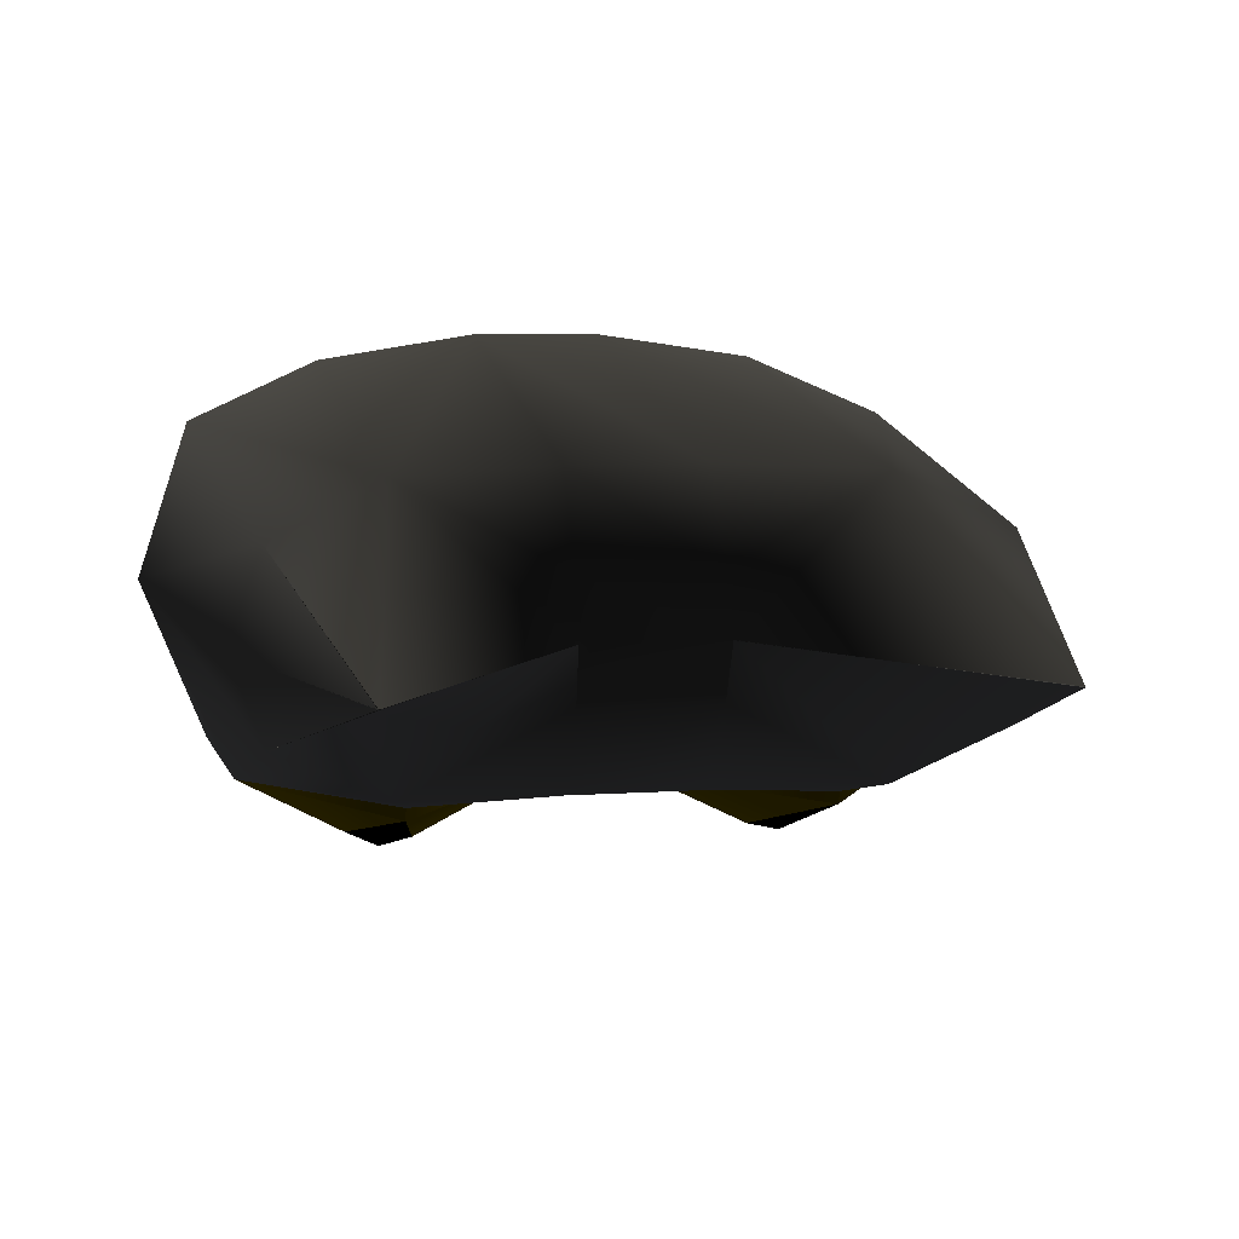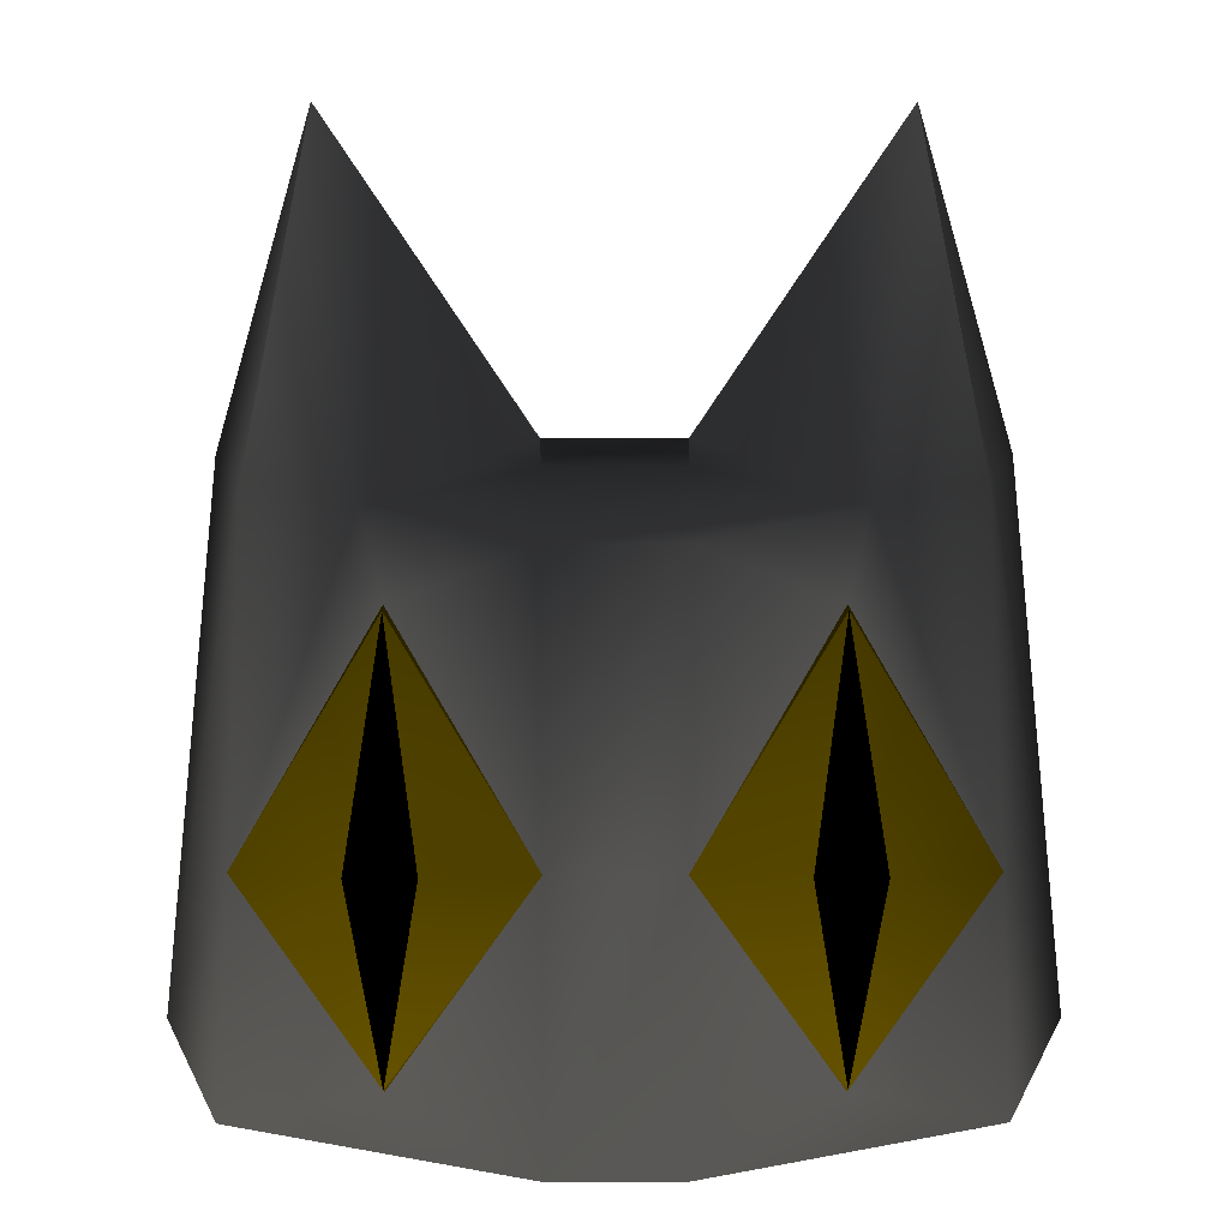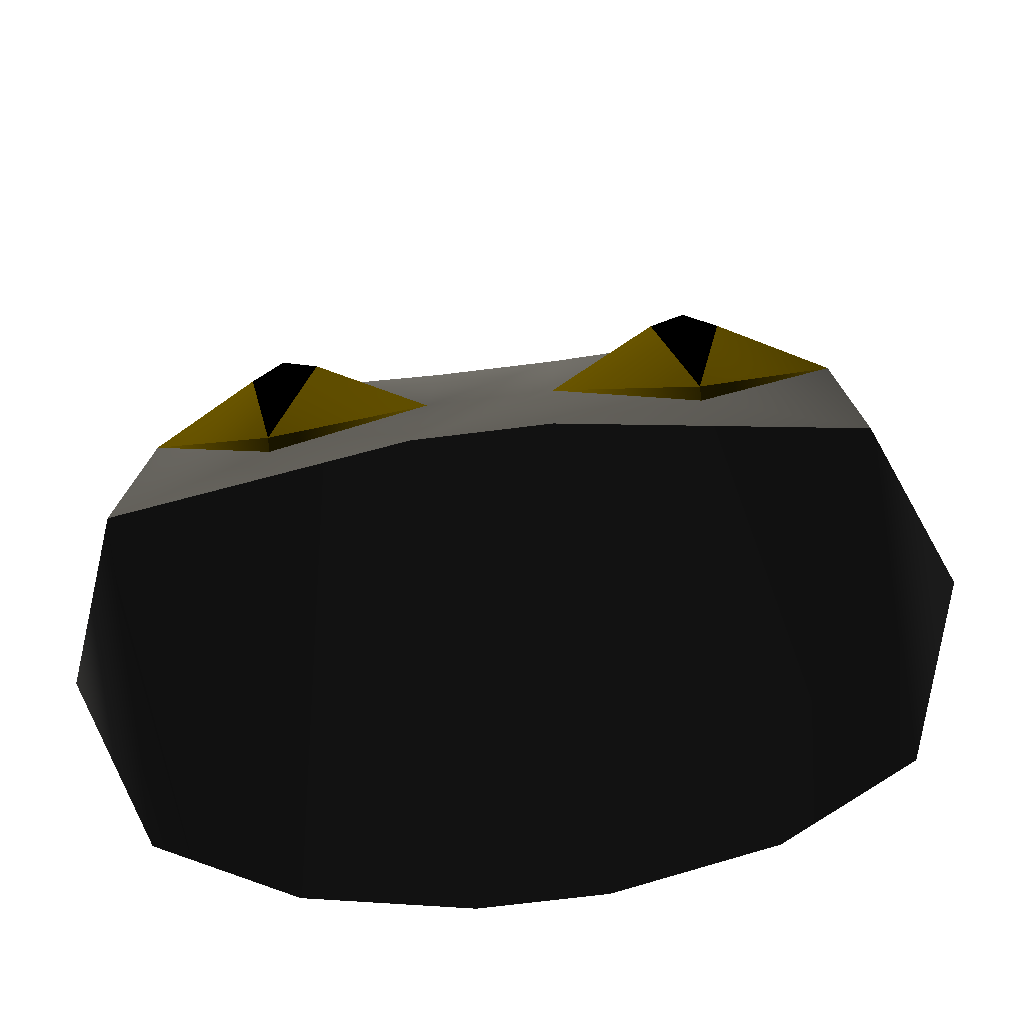
<metadata>
{"format":"obj","ext":"obj","renderer":"f3d","projection":"perspective","resolution":1024,"background":"white","views":[{"elev":7.7,"azim":168.7,"up":"+Z"},{"elev":7.8,"azim":179.7,"up":"+Y"},{"elev":-72.7,"azim":-173.0,"up":"+Y"}]}
</metadata>
<code>
v 0.2134 2.364 0.01733 0.498 0.498 0.498 #0.498
v 0.8591 3.32 0.01562 0.498 0.498 0.498 #0.498
v 0.7 2.214 -0.4268 0.498 0.498 0.498 #0.498
v 0.7 2.214 -0.4268 0.498 0.498 0.498 #0.498
v 0.8591 3.32 0.01562 0.498 0.498 0.498 #0.498
v 1.045 2.266 -0.2625 0.498 0.498 0.498 #0.498
v 0.2134 2.364 0.01733 0.498 0.498 0.498 #0.498
v 0.7 2.214 -0.4268 0.498 0.498 0.498 #0.498
v 0.208 2.298 -0.166 0.498 0.498 0.498 #0.498
v 1.148 2.317 0.01562 0.498 0.498 0.498 #0.498
v 1.045 2.266 -0.2625 0.498 0.498 0.498 #0.498
v 0.8591 3.32 0.01733 0.498 0.498 0.498 #0.498
v 1.045 2.266 -0.2625 0.498 0.498 0.498 #0.498
v 1.148 2.317 0.01562 0.498 0.498 0.498 #0.498
v 1.323 0.6492 0.01562 0.498 0.498 0.498 #0.498
v 0.7 2.214 -0.4268 0.498 0.498 0.498 #0.498
v 0.208 2.112 -0.4443 0.498 0.498 0.498 #0.498
v 0.208 2.298 -0.166 0.498 0.498 0.498 #0.498
v 0.2134 2.364 0.01562 0.498 0.498 0.498 #0.498
v 0.7 2.214 0.4602 0.498 0.498 0.498 #0.498
v 0.8591 3.32 0.01733 0.498 0.498 0.498 #0.498
v 0.7 2.214 0.4602 0.498 0.498 0.498 #0.498
v 1.045 2.266 0.2957 0.498 0.498 0.498 #0.498
v 0.8591 3.32 0.01733 0.498 0.498 0.498 #0.498
v 0.2134 2.364 0.01562 0.498 0.498 0.498 #0.498
v 0.208 2.298 0.1995 0.498 0.498 0.498 #0.498
v 0.7 2.214 0.4602 0.498 0.498 0.498 #0.498
v 1.045 2.266 0.2957 0.498 0.498 0.498 #0.498
v 0.7 2.214 0.4602 0.498 0.498 0.498 #0.498
v 1.151 0.5039 0.5073 0.498 0.498 0.498 #0.498
v 0.7 2.214 0.4602 0.498 0.498 0.498 #0.498
v 0.7227 0.4287 0.6963 0.498 0.498 0.498 #0.498
v 1.151 0.5039 0.5073 0.498 0.498 0.498 #0.498
v 1.148 2.317 0.01562 0.498 0.498 0.498 #0.498
v 0.8591 3.32 0.01562 0.498 0.498 0.498 #0.498
v 1.045 2.266 0.2957 0.498 0.498 0.498 #0.498
v 1.045 2.266 0.2957 0.498 0.498 0.498 #0.498
v 1.323 0.6492 0.01562 0.498 0.498 0.498 #0.498
v 1.148 2.317 0.01562 0.498 0.498 0.498 #0.498
v 1.323 0.6492 0.01562 0.498 0.498 0.498 #0.498
v 1.045 2.266 0.2957 0.498 0.498 0.498 #0.498
v 1.151 0.5039 0.5073 0.498 0.498 0.498 #0.498
v 0.7 2.214 0.4602 0.498 0.498 0.498 #0.498
v 0.2012 0.3884 0.7751 0.498 0.498 0.498 #0.498
v 0.7227 0.4287 0.6963 0.498 0.498 0.498 #0.498
v 0.7 2.214 0.4602 0.498 0.498 0.498 #0.498
v 0.208 2.298 0.1995 0.498 0.498 0.498 #0.498
v 0.208 2.112 0.4775 0.498 0.498 0.498 #0.498
v 0.208 2.112 0.4775 0.498 0.498 0.498 #0.498
v 0.2012 0.3884 0.7751 0.498 0.498 0.498 #0.498
v 0.7 2.214 0.4602 0.498 0.498 0.498 #0.498
v 0.6316 1.939 -0.5354 0 0 0 #0.498
v 0.6316 1.244 -0.7541 0 0 0 #0.498
v 0.5283 1.244 -0.7297 0 0 0 #0.498
v 0.6316 1.939 -0.5354 0 0 0 #0.498
v 0.7349 1.239 -0.7068 0 0 0 #0.498
v 0.6316 1.244 -0.7541 0 0 0 #0.498
v 0.5283 1.244 -0.7297 0 0 0 #0.498
v 0.6316 1.244 -0.7541 0 0 0 #0.498
v 0.6316 0.6421 -0.6753 0 0 0 #0.498
v 0.6316 1.244 -0.7541 0 0 0 #0.498
v 0.7349 1.239 -0.7068 0 0 0 #0.498
v 0.6316 0.6421 -0.6753 0 0 0 #0.498
v 0.6316 1.951 -0.4951 0.498 0.4118 0 #0.498
v 0.6316 1.939 -0.5354 0.498 0.4118 0 #0.498
v 0.1995 1.216 -0.5686 0.498 0.4118 0 #0.498
v 0.6316 1.939 -0.5354 0.498 0.4118 0 #0.498
v 0.5283 1.244 -0.7297 0.498 0.4118 0 #0.498
v 0.1995 1.216 -0.5686 0.498 0.4118 0 #0.498
v 0.1995 1.216 -0.5686 0.498 0.4118 0 #0.498
v 0.5283 1.244 -0.7297 0.498 0.4118 0 #0.498
v 0.6316 0.6421 -0.6753 0.498 0.4118 0 #0.498
v 0.6316 0.6421 -0.6753 0.498 0.4118 0 #0.498
v 0.6316 0.6265 -0.637 0.498 0.4118 0 #0.498
v 0.1995 1.216 -0.5686 0.498 0.4118 0 #0.498
v 0.6316 1.939 -0.5354 0.498 0.4118 0 #0.498
v 0.6316 1.951 -0.4951 0.498 0.4118 0 #0.498
v 1.064 1.216 -0.5354 0.498 0.4118 0 #0.498
v 1.064 1.216 -0.5354 0.498 0.4118 0 #0.498
v 0.7349 1.239 -0.7068 0.498 0.4118 0 #0.498
v 0.6316 1.939 -0.5354 0.498 0.4118 0 #0.498
v 0.7349 1.239 -0.7068 0.498 0.4118 0 #0.498
v 1.064 1.216 -0.5354 0.498 0.4118 0 #0.498
v 0.6316 0.6421 -0.6753 0.498 0.4118 0 #0.498
v 1.064 1.216 -0.5354 0.498 0.4118 0 #0.498
v 0.6316 0.6265 -0.637 0.498 0.4118 0 #0.498
v 0.6316 0.6421 -0.6753 0.498 0.4118 0 #0.498
v 0.208 2.112 -0.4443 0.498 0.498 0.498 #0.498
v 0.7 2.214 -0.4268 0.498 0.498 0.498 #0.498
v 0.6316 1.951 -0.4951 0.498 0.498 0.498 #0.498
v 0.6316 1.951 -0.4951 0.498 0.498 0.498 #0.498
v 0.1995 1.216 -0.5686 0.498 0.498 0.498 #0.498
v 0.208 2.112 -0.4443 0.498 0.498 0.498 #0.498
v 0.1995 1.216 -0.5686 0.498 0.498 0.498 #0.498
v 0.6316 0.6265 -0.637 0.498 0.498 0.498 #0.498
v 0.2012 0.3884 -0.6858 0.498 0.498 0.498 #0.498
v 0.6316 0.6265 -0.637 0.498 0.498 0.498 #0.498
v 1.108 0.5039 -0.53 0.498 0.498 0.498 #0.498
v 0.2012 0.3884 -0.6858 0.498 0.498 0.498 #0.498
v 0.7 2.214 -0.4268 0.498 0.498 0.498 #0.498
v 1.064 1.216 -0.5354 0.498 0.498 0.498 #0.498
v 0.6316 1.951 -0.4951 0.498 0.498 0.498 #0.498
v 0.7 2.214 -0.4268 0.498 0.498 0.498 #0.498
v 1.045 2.266 -0.2625 0.498 0.498 0.498 #0.498
v 1.064 1.216 -0.5354 0.498 0.498 0.498 #0.498
v 1.064 1.216 -0.5354 0.498 0.498 0.498 #0.498
v 1.045 2.266 -0.2625 0.498 0.498 0.498 #0.498
v 1.323 0.6492 0.01562 0.498 0.498 0.498 #0.498
v 1.323 0.6492 0.01562 0.498 0.498 0.498 #0.498
v 1.108 0.5039 -0.53 0.498 0.498 0.498 #0.498
v 1.064 1.216 -0.5354 0.498 0.498 0.498 #0.498
v 1.064 1.216 -0.5354 0.498 0.498 0.498 #0.498
v 1.108 0.5039 -0.53 0.498 0.498 0.498 #0.498
v 0.6316 0.6265 -0.637 0.498 0.498 0.498 #0.498
v -0.2134 2.364 0.01733 0.498 0.498 0.498 #0.498
v -0.7 2.214 -0.4268 0.498 0.498 0.498 #0.498
v -0.8591 3.32 0.01562 0.498 0.498 0.498 #0.498
v -0.7 2.214 -0.4268 0.498 0.498 0.498 #0.498
v -1.045 2.266 -0.2625 0.498 0.498 0.498 #0.498
v -0.8591 3.32 0.01562 0.498 0.498 0.498 #0.498
v -0.2134 2.364 0.01733 0.498 0.498 0.498 #0.498
v -0.208 2.298 -0.166 0.498 0.498 0.498 #0.498
v -0.7 2.214 -0.4268 0.498 0.498 0.498 #0.498
v -1.148 2.317 0.01562 0.498 0.498 0.498 #0.498
v -0.8591 3.32 0.01733 0.498 0.498 0.498 #0.498
v -1.045 2.266 -0.2625 0.498 0.498 0.498 #0.498
v -1.045 2.266 -0.2625 0.498 0.498 0.498 #0.498
v -1.323 0.6492 0.01562 0.498 0.498 0.498 #0.498
v -1.148 2.317 0.01562 0.498 0.498 0.498 #0.498
v -0.7 2.214 -0.4268 0.498 0.498 0.498 #0.498
v -0.208 2.298 -0.166 0.498 0.498 0.498 #0.498
v -0.208 2.112 -0.4443 0.498 0.498 0.498 #0.498
v -0.2134 2.364 0.01562 0.498 0.498 0.498 #0.498
v -0.8591 3.32 0.01733 0.498 0.498 0.498 #0.498
v -0.7 2.214 0.4602 0.498 0.498 0.498 #0.498
v -0.7 2.214 0.4602 0.498 0.498 0.498 #0.498
v -0.8591 3.32 0.01733 0.498 0.498 0.498 #0.498
v -1.045 2.266 0.2957 0.498 0.498 0.498 #0.498
v -0.2134 2.364 0.01562 0.498 0.498 0.498 #0.498
v -0.7 2.214 0.4602 0.498 0.498 0.498 #0.498
v -0.208 2.298 0.1995 0.498 0.498 0.498 #0.498
v -1.045 2.266 0.2957 0.498 0.498 0.498 #0.498
v -1.151 0.5039 0.5073 0.498 0.498 0.498 #0.498
v -0.7 2.214 0.4602 0.498 0.498 0.498 #0.498
v -0.7 2.214 0.4602 0.498 0.498 0.498 #0.498
v -1.151 0.5039 0.5073 0.498 0.498 0.498 #0.498
v -0.7227 0.4287 0.6963 0.498 0.498 0.498 #0.498
v -1.148 2.317 0.01562 0.498 0.498 0.498 #0.498
v -1.045 2.266 0.2957 0.498 0.498 0.498 #0.498
v -0.8591 3.32 0.01562 0.498 0.498 0.498 #0.498
v -1.045 2.266 0.2957 0.498 0.498 0.498 #0.498
v -1.148 2.317 0.01562 0.498 0.498 0.498 #0.498
v -1.323 0.6492 0.01562 0.498 0.498 0.498 #0.498
v -1.323 0.6492 0.01562 0.498 0.498 0.498 #0.498
v -1.151 0.5039 0.5073 0.498 0.498 0.498 #0.498
v -1.045 2.266 0.2957 0.498 0.498 0.498 #0.498
v -0.7 2.214 0.4602 0.498 0.498 0.498 #0.498
v -0.7227 0.4287 0.6963 0.498 0.498 0.498 #0.498
v -0.2012 0.3884 0.7751 0.498 0.498 0.498 #0.498
v -0.7 2.214 0.4602 0.498 0.498 0.498 #0.498
v -0.208 2.112 0.4775 0.498 0.498 0.498 #0.498
v -0.208 2.298 0.1995 0.498 0.498 0.498 #0.498
v -0.208 2.112 0.4775 0.498 0.498 0.498 #0.498
v -0.7 2.214 0.4602 0.498 0.498 0.498 #0.498
v -0.2012 0.3884 0.7751 0.498 0.498 0.498 #0.498
v -0.6316 1.939 -0.5354 0 0 0 #0.498
v -0.5283 1.244 -0.7297 0 0 0 #0.498
v -0.6316 1.244 -0.7541 0 0 0 #0.498
v -0.6316 1.939 -0.5354 0 0 0 #0.498
v -0.6316 1.244 -0.7541 0 0 0 #0.498
v -0.7349 1.239 -0.7068 0 0 0 #0.498
v -0.5283 1.244 -0.7297 0 0 0 #0.498
v -0.6316 0.6421 -0.6753 0 0 0 #0.498
v -0.6316 1.244 -0.7541 0 0 0 #0.498
v -0.6316 1.244 -0.7541 0 0 0 #0.498
v -0.6316 0.6421 -0.6753 0 0 0 #0.498
v -0.7349 1.239 -0.7068 0 0 0 #0.498
v -0.6316 1.951 -0.4951 0.498 0.4118 0 #0.498
v -0.1995 1.216 -0.5686 0.498 0.4118 0 #0.498
v -0.6316 1.939 -0.5354 0.498 0.4118 0 #0.498
v -0.6316 1.939 -0.5354 0.498 0.4118 0 #0.498
v -0.1995 1.216 -0.5686 0.498 0.4118 0 #0.498
v -0.5283 1.244 -0.7297 0.498 0.4118 0 #0.498
v -0.1995 1.216 -0.5686 0.498 0.4118 0 #0.498
v -0.6316 0.6421 -0.6753 0.498 0.4118 0 #0.498
v -0.5283 1.244 -0.7297 0.498 0.4118 0 #0.498
v -0.6316 0.6421 -0.6753 0.498 0.4118 0 #0.498
v -0.1995 1.216 -0.5686 0.498 0.4118 0 #0.498
v -0.6316 0.6265 -0.637 0.498 0.4118 0 #0.498
v -0.6316 1.939 -0.5354 0.498 0.4118 0 #0.498
v -1.064 1.216 -0.5354 0.498 0.4118 0 #0.498
v -0.6316 1.951 -0.4951 0.498 0.4118 0 #0.498
v -1.064 1.216 -0.5354 0.498 0.4118 0 #0.498
v -0.6316 1.939 -0.5354 0.498 0.4118 0 #0.498
v -0.7349 1.239 -0.7068 0.498 0.4118 0 #0.498
v -0.7349 1.239 -0.7068 0.498 0.4118 0 #0.498
v -0.6316 0.6421 -0.6753 0.498 0.4118 0 #0.498
v -1.064 1.216 -0.5354 0.498 0.4118 0 #0.498
v -1.064 1.216 -0.5354 0.498 0.4118 0 #0.498
v -0.6316 0.6421 -0.6753 0.498 0.4118 0 #0.498
v -0.6316 0.6265 -0.637 0.498 0.4118 0 #0.498
v -0.208 2.112 -0.4443 0.498 0.498 0.498 #0.498
v -0.6316 1.951 -0.4951 0.498 0.498 0.498 #0.498
v -0.7 2.214 -0.4268 0.498 0.498 0.498 #0.498
v -0.6316 1.951 -0.4951 0.498 0.498 0.498 #0.498
v -0.208 2.112 -0.4443 0.498 0.498 0.498 #0.498
v -0.1995 1.216 -0.5686 0.498 0.498 0.498 #0.498
v -0.1995 1.216 -0.5686 0.498 0.498 0.498 #0.498
v -0.2012 0.3884 -0.6858 0.498 0.498 0.498 #0.498
v -0.6316 0.6265 -0.637 0.498 0.498 0.498 #0.498
v -0.6316 0.6265 -0.637 0.498 0.498 0.498 #0.498
v -0.2012 0.3884 -0.6858 0.498 0.498 0.498 #0.498
v -1.095 0.5039 -0.53 0.498 0.498 0.498 #0.498
v -0.7 2.214 -0.4268 0.498 0.498 0.498 #0.498
v -0.6316 1.951 -0.4951 0.498 0.498 0.498 #0.498
v -1.064 1.216 -0.5354 0.498 0.498 0.498 #0.498
v -0.7 2.214 -0.4268 0.498 0.498 0.498 #0.498
v -1.064 1.216 -0.5354 0.498 0.498 0.498 #0.498
v -1.045 2.266 -0.2625 0.498 0.498 0.498 #0.498
v -1.064 1.216 -0.5354 0.498 0.498 0.498 #0.498
v -1.323 0.6492 0.01562 0.498 0.498 0.498 #0.498
v -1.045 2.266 -0.2625 0.498 0.498 0.498 #0.498
v -1.323 0.6492 0.01562 0.498 0.498 0.498 #0.498
v -1.064 1.216 -0.5354 0.498 0.498 0.498 #0.498
v -1.095 0.5039 -0.53 0.498 0.498 0.498 #0.498
v -1.064 1.216 -0.5354 0.498 0.498 0.498 #0.498
v -0.6316 0.6265 -0.637 0.498 0.498 0.498 #0.498
v -1.095 0.5039 -0.53 0.498 0.498 0.498 #0.498
v -0.208 2.298 0.1995 0.498 0.498 0.498 #0.498
v 0.208 2.298 0.1995 0.498 0.498 0.498 #0.498
v -0.2134 2.364 0.01562 0.498 0.498 0.498 #0.498
v 0.208 2.298 0.1995 0.498 0.498 0.498 #0.498
v 0.2134 2.364 0.01562 0.498 0.498 0.498 #0.498
v -0.2134 2.364 0.01562 0.498 0.498 0.498 #0.498
v 0.2134 2.364 0.01562 0.498 0.498 0.498 #0.498
v 0.208 2.298 -0.166 0.498 0.498 0.498 #0.498
v -0.2134 2.364 0.01562 0.498 0.498 0.498 #0.498
v 0.208 2.298 -0.166 0.498 0.498 0.498 #0.498
v -0.208 2.298 -0.166 0.498 0.498 0.498 #0.498
v -0.2134 2.364 0.01562 0.498 0.498 0.498 #0.498
v 0.208 2.298 -0.166 0.498 0.498 0.498 #0.498
v 0.208 2.112 -0.4443 0.498 0.498 0.498 #0.498
v -0.208 2.298 -0.166 0.498 0.498 0.498 #0.498
v 0.208 2.112 -0.4443 0.498 0.498 0.498 #0.498
v -0.208 2.112 -0.4443 0.498 0.498 0.498 #0.498
v -0.208 2.298 -0.166 0.498 0.498 0.498 #0.498
v -0.208 2.112 -0.4443 0.498 0.498 0.498 #0.498
v 0.208 2.112 -0.4443 0.498 0.498 0.498 #0.498
v 0.1995 1.216 -0.5686 0.498 0.498 0.498 #0.498
v 0.1995 1.216 -0.5686 0.498 0.498 0.498 #0.498
v -0.1995 1.216 -0.5686 0.498 0.498 0.498 #0.498
v -0.208 2.112 -0.4443 0.498 0.498 0.498 #0.498
v 0.1995 1.216 -0.5686 0.498 0.498 0.498 #0.498
v 0.2012 0.3884 -0.6858 0.498 0.498 0.498 #0.498
v -0.1995 1.216 -0.5686 0.498 0.498 0.498 #0.498
v 0.2012 0.3884 -0.6858 0.498 0.498 0.498 #0.498
v -0.2012 0.3884 -0.6858 0.498 0.498 0.498 #0.498
v -0.1995 1.216 -0.5686 0.498 0.498 0.498 #0.498
v 0.208 2.298 0.1995 0.498 0.498 0.498 #0.498
v -0.208 2.298 0.1995 0.498 0.498 0.498 #0.498
v 0.208 2.112 0.4775 0.498 0.498 0.498 #0.498
v -0.208 2.298 0.1995 0.498 0.498 0.498 #0.498
v -0.208 2.112 0.4775 0.498 0.498 0.498 #0.498
v 0.208 2.112 0.4775 0.498 0.498 0.498 #0.498
v 0.208 2.112 0.4775 0.498 0.498 0.498 #0.498
v -0.208 2.112 0.4775 0.498 0.498 0.498 #0.498
v 0.2012 0.3884 0.7751 0.498 0.498 0.498 #0.498
v -0.208 2.112 0.4775 0.498 0.498 0.498 #0.498
v -0.2012 0.3884 0.7751 0.498 0.498 0.498 #0.498
v 0.2012 0.3884 0.7751 0.498 0.498 0.498 #0.498
v -1.095 0.5039 -0.53 0.498 0.498 0.498 #0.498
v -1.151 0.5039 0.5073 0.498 0.498 0.498 #0.498
v -1.323 0.6492 0.01562 0.498 0.498 0.498 #0.498
v -1.095 0.5039 -0.53 0.498 0.498 0.498 #0.498
v -0.7227 0.4287 0.6963 0.498 0.498 0.498 #0.498
v -1.151 0.5039 0.5073 0.498 0.498 0.498 #0.498
v -1.095 0.5039 -0.53 0.498 0.498 0.498 #0.498
v -0.2012 0.3884 -0.6858 0.498 0.498 0.498 #0.498
v -0.7227 0.4287 0.6963 0.498 0.498 0.498 #0.498
v -0.2012 0.3884 -0.6858 0.498 0.498 0.498 #0.498
v -0.2012 0.3884 0.7751 0.498 0.498 0.498 #0.498
v -0.7227 0.4287 0.6963 0.498 0.498 0.498 #0.498
v -0.2012 0.3884 0.7751 0.498 0.498 0.498 #0.498
v -0.2012 0.3884 -0.6858 0.498 0.498 0.498 #0.498
v 0.2012 0.3884 -0.6858 0.498 0.498 0.498 #0.498
v 0.2012 0.3884 -0.6858 0.498 0.498 0.498 #0.498
v 0.2012 0.3884 0.7751 0.498 0.498 0.498 #0.498
v -0.2012 0.3884 0.7751 0.498 0.498 0.498 #0.498
v 1.108 0.5039 -0.53 0.498 0.498 0.498 #0.498
v 1.323 0.6492 0.01562 0.498 0.498 0.498 #0.498
v 1.151 0.5039 0.5073 0.498 0.498 0.498 #0.498
v 1.151 0.5039 0.5073 0.498 0.498 0.498 #0.498
v 0.7227 0.4287 0.6963 0.498 0.498 0.498 #0.498
v 1.108 0.5039 -0.53 0.498 0.498 0.498 #0.498
v 0.7227 0.4287 0.6963 0.498 0.498 0.498 #0.498
v 0.2012 0.3884 0.7751 0.498 0.498 0.498 #0.498
v 0.2012 0.3884 -0.6858 0.498 0.498 0.498 #0.498
v 0.2012 0.3884 -0.6858 0.498 0.498 0.498 #0.498
v 1.108 0.5039 -0.53 0.498 0.498 0.498 #0.498
v 0.7227 0.4287 0.6963 0.498 0.498 0.498 #0.498
f 1 2 3
f 4 5 6
f 7 8 9
f 10 11 12
f 13 14 15
f 16 17 18
f 19 20 21
f 22 23 24
f 25 26 27
f 28 29 30
f 31 32 33
f 34 35 36
f 37 38 39
f 40 41 42
f 43 44 45
f 46 47 48
f 49 50 51
f 52 53 54
f 55 56 57
f 58 59 60
f 61 62 63
f 64 65 66
f 67 68 69
f 70 71 72
f 73 74 75
f 76 77 78
f 79 80 81
f 82 83 84
f 85 86 87
f 88 89 90
f 91 92 93
f 94 95 96
f 97 98 99
f 100 101 102
f 103 104 105
f 106 107 108
f 109 110 111
f 112 113 114
f 115 116 117
f 118 119 120
f 121 122 123
f 124 125 126
f 127 128 129
f 130 131 132
f 133 134 135
f 136 137 138
f 139 140 141
f 142 143 144
f 145 146 147
f 148 149 150
f 151 152 153
f 154 155 156
f 157 158 159
f 160 161 162
f 163 164 165
f 166 167 168
f 169 170 171
f 172 173 174
f 175 176 177
f 178 179 180
f 181 182 183
f 184 185 186
f 187 188 189
f 190 191 192
f 193 194 195
f 196 197 198
f 199 200 201
f 202 203 204
f 205 206 207
f 208 209 210
f 211 212 213
f 214 215 216
f 217 218 219
f 220 221 222
f 223 224 225
f 226 227 228
f 229 230 231
f 232 233 234
f 235 236 237
f 238 239 240
f 241 242 243
f 244 245 246
f 247 248 249
f 250 251 252
f 253 254 255
f 256 257 258
f 259 260 261
f 262 263 264
f 265 266 267
f 268 269 270
f 271 272 273
f 274 275 276
f 277 278 279
f 280 281 282
f 283 284 285
f 286 287 288
f 289 290 291
f 292 293 294
f 295 296 297
f 298 299 300

</code>
